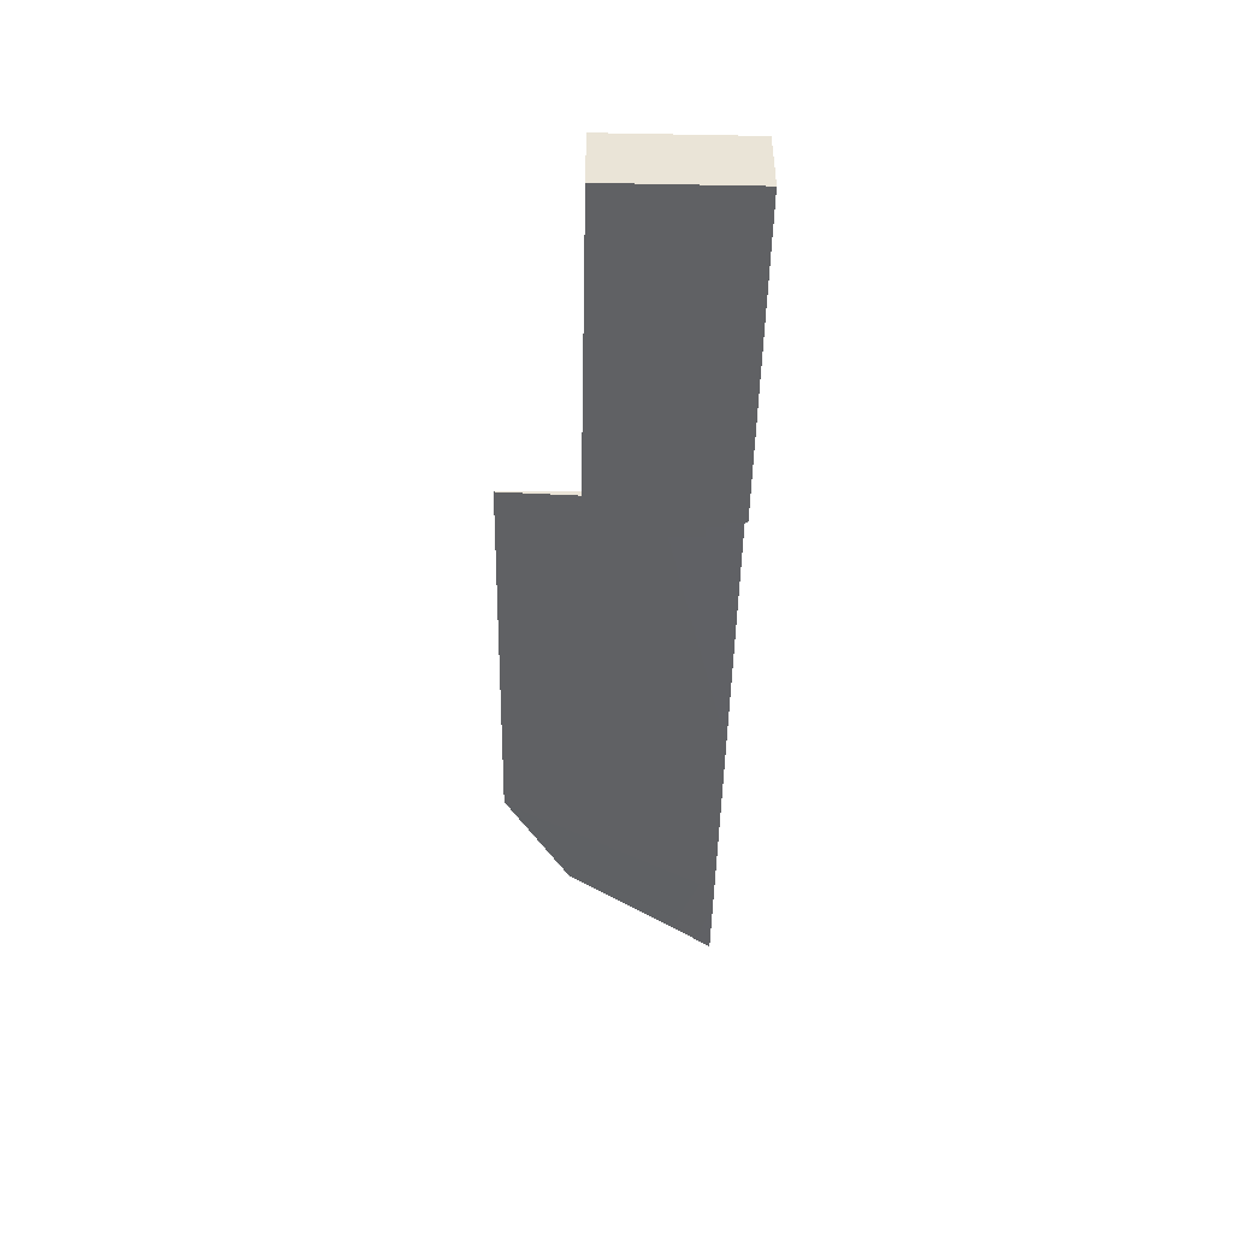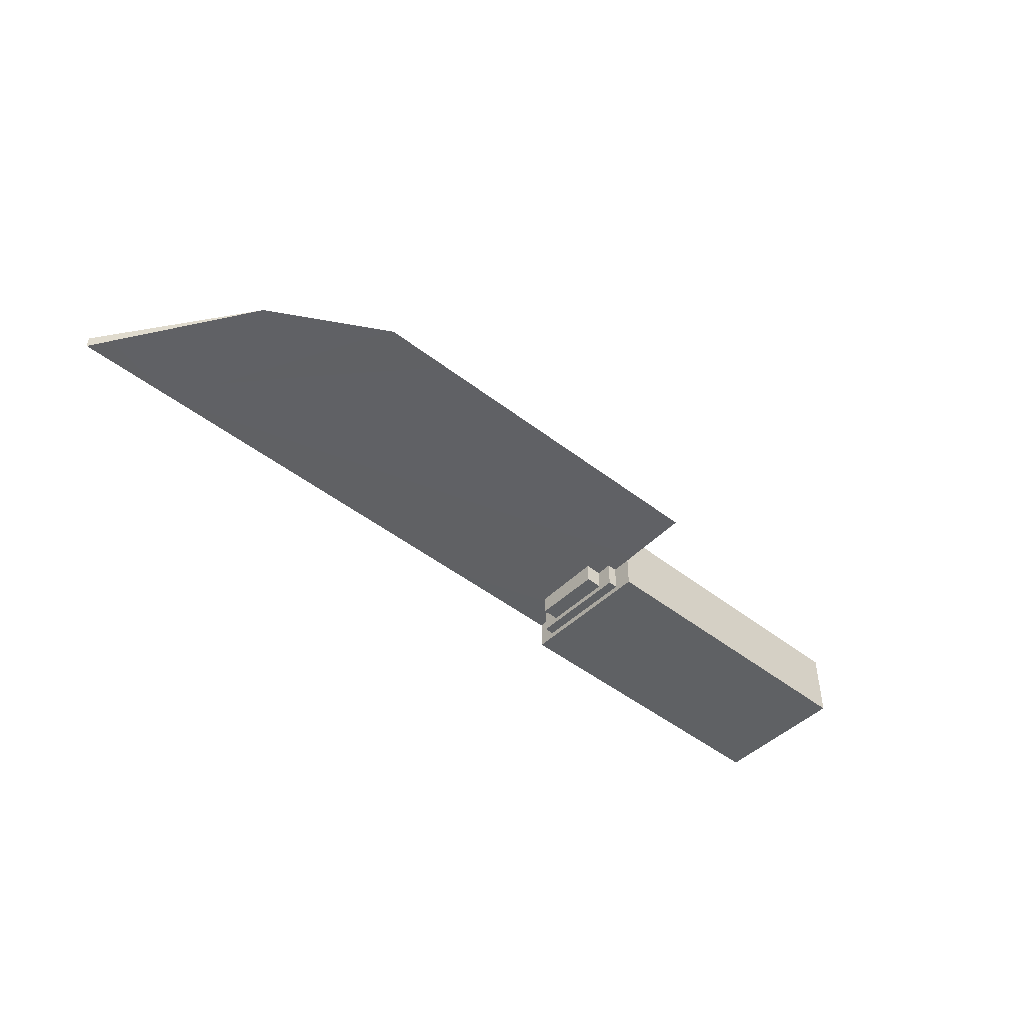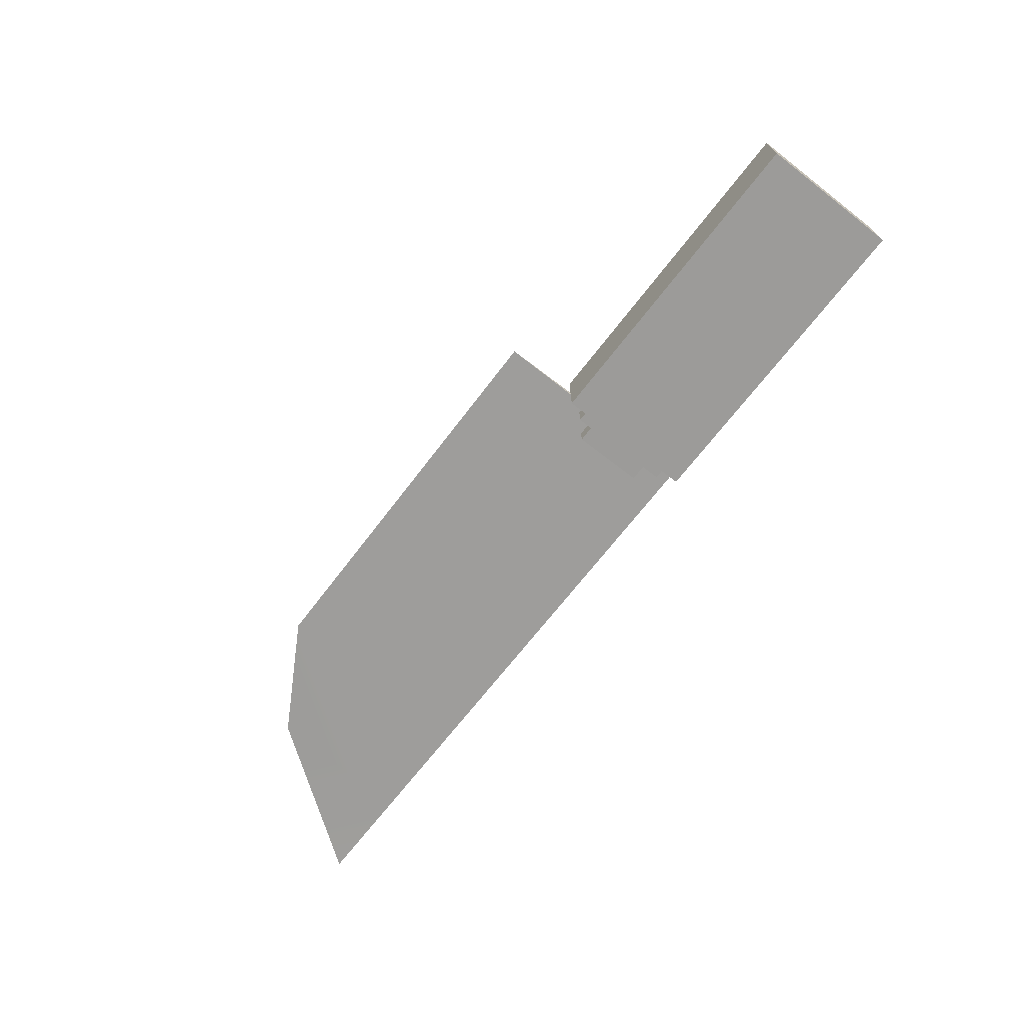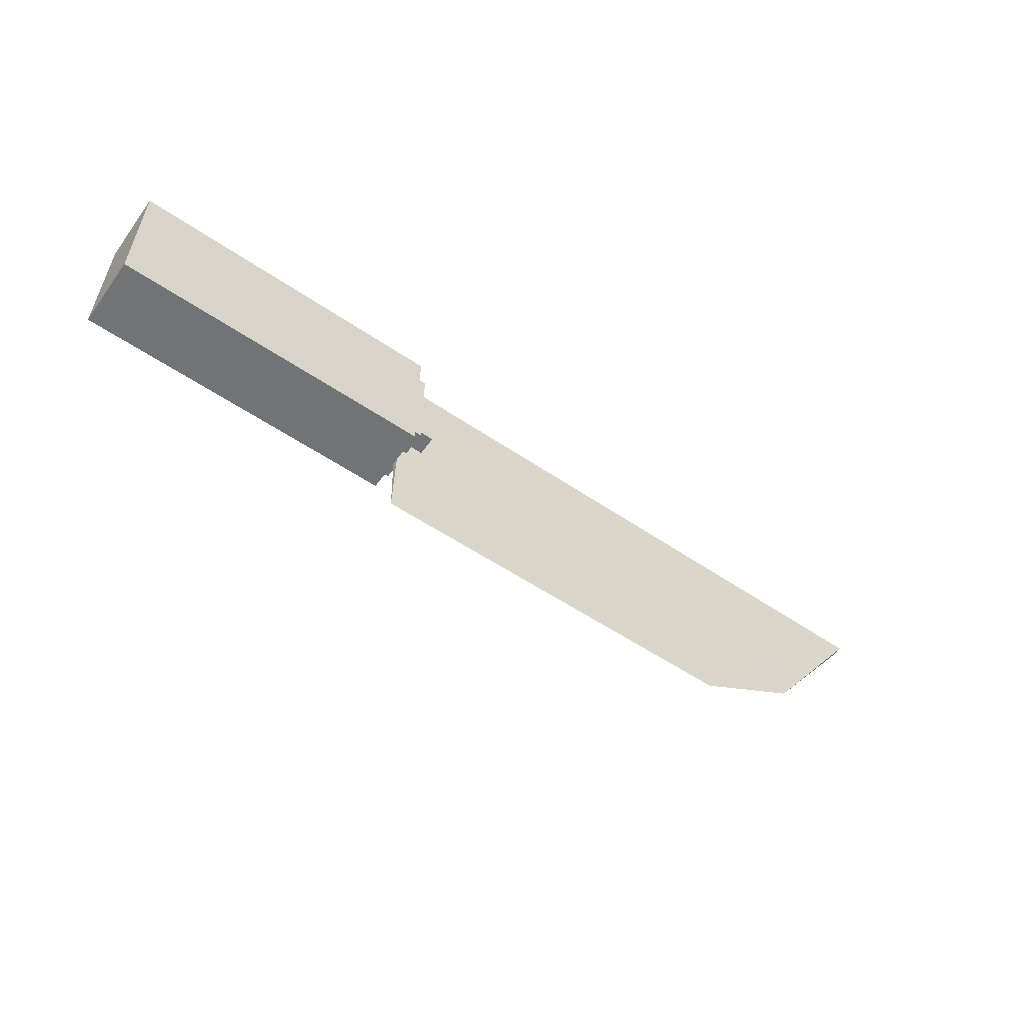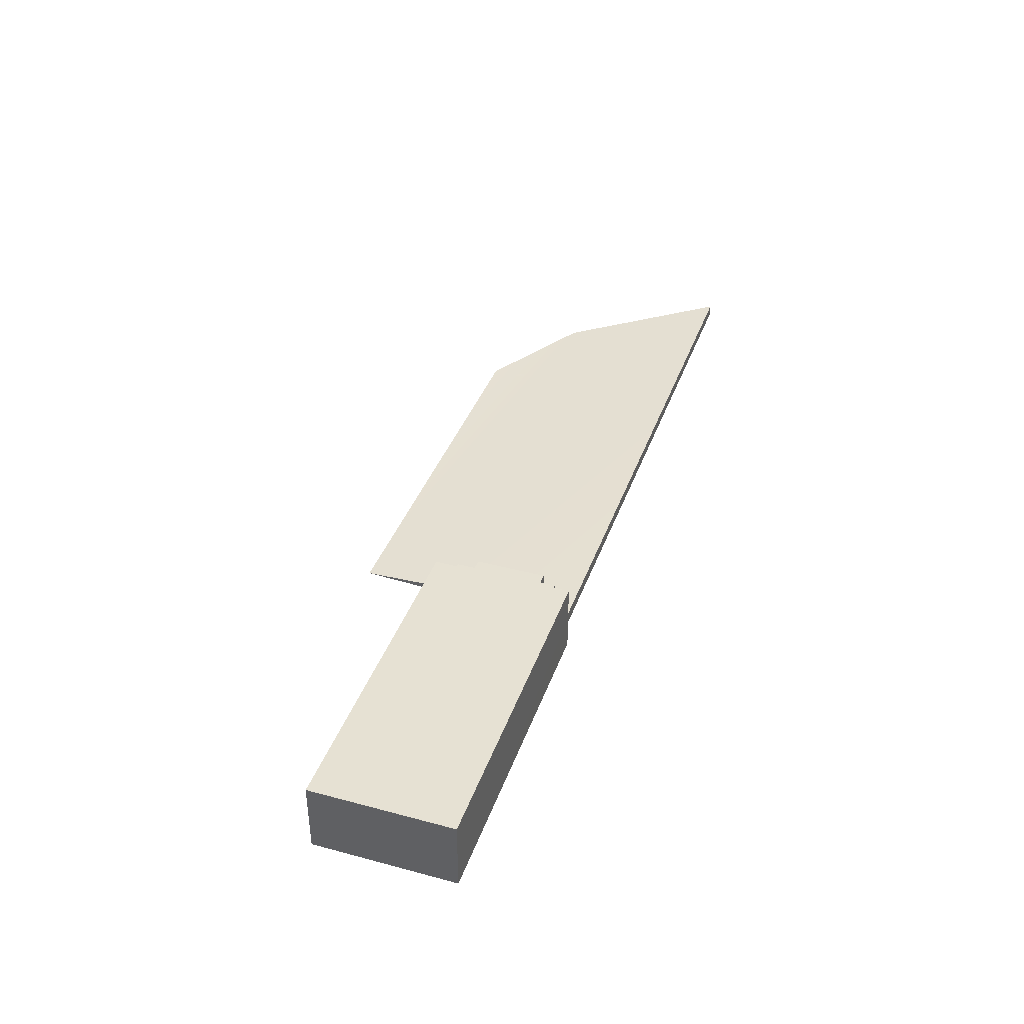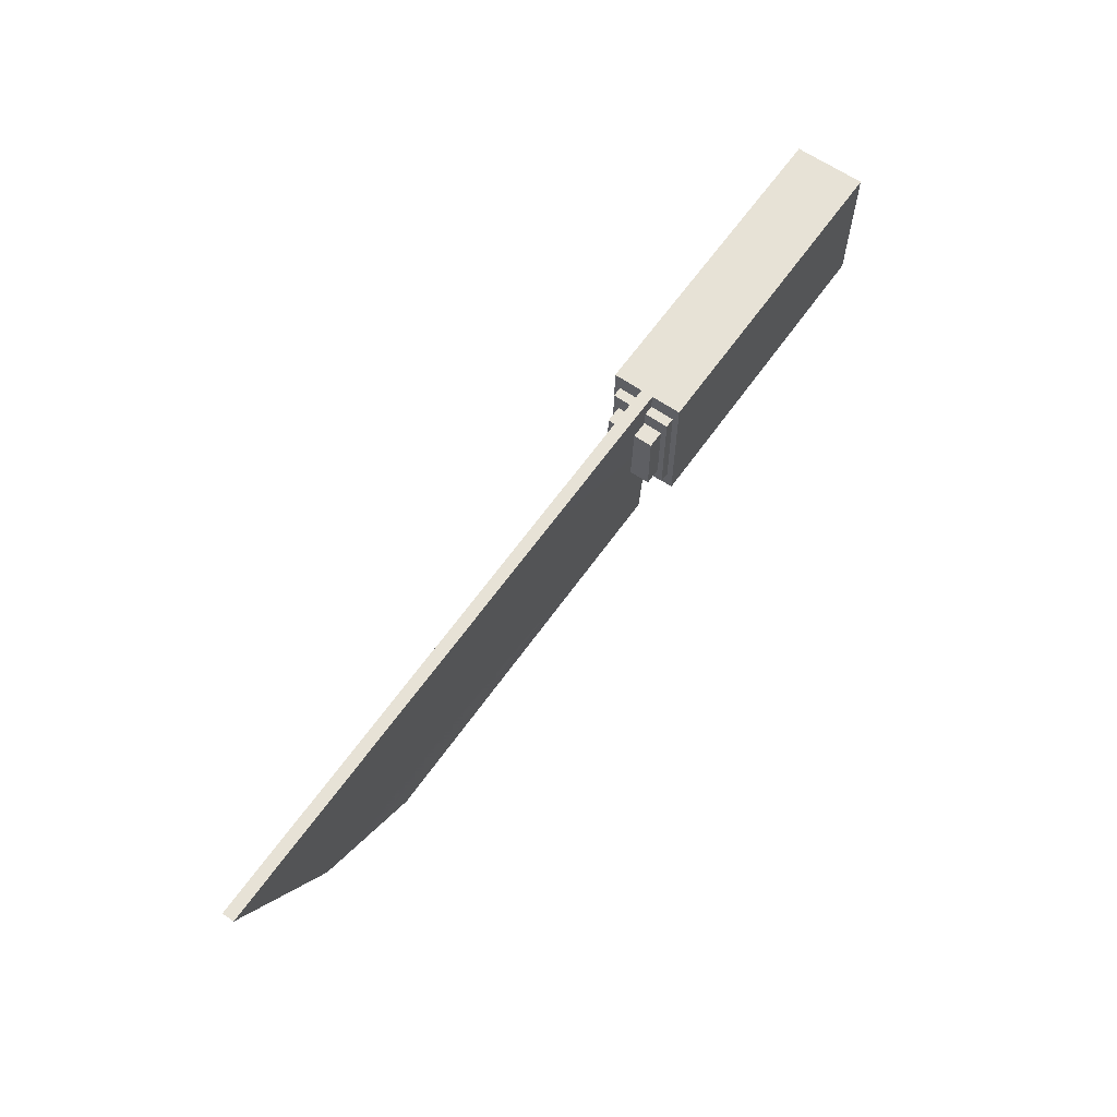
<metadata>
{"format":"obj","ext":"obj","renderer":"f3d","projection":"perspective","resolution":1024,"background":"white","views":[{"elev":-46.9,"azim":-91.2,"up":"+Y"},{"elev":-45.9,"azim":137.9,"up":"+Y"},{"elev":-69.8,"azim":-127.8,"up":"+Y"},{"elev":-55.8,"azim":-35.5,"up":"+Z"},{"elev":38.7,"azim":-71.4,"up":"+Y"},{"elev":63.0,"azim":125.1,"up":"+Z"}]}
</metadata>
<code>
v  -67.11 4.109 -1.834
v  -67.11 4.109 12.43
v  -67.11 -4.109 -1.834
v  -67.11 -4.109 12.43
v  -24.08 4.109 -1.834
v  -24.08 4.109 12.43
v  -24.08 -4.109 12.43
v  -24.08 -4.109 -1.834
v  41.32 0.6788 12.43
v  40.74 0 -4.705
v  54.21 0.6788 12.43
v  26.51 0 -12.12
v  -24.08 0 -12.44
v  41.32 -0.6788 12.43
v  54.21 -0.6788 12.43
v  -24.08 0.6975 12.43
v  -24.08 -0.7103 12.43
v  -24.08 -0.3709 -1.834
v  -24.08 0.3593 -1.834
v  -64.22 -3.332 10.08
v  -64.22 3.332 10.08
v  -64.22 -3.332 0.3669
v  -64.22 3.332 0.3669
v  -21.74 3.332 10.08
v  -21.74 3.332 0.3669
v  -21.74 -3.332 0.3669
v  -21.74 -3.332 10.08
v  49.49 0.5506 10.08
v  37.05 0 -3.816
v  37.59 0.5506 10.08
v  -21.74 0 -10.09
v  23.91 0 -9.833
v  49.49 -0.5506 10.08
v  37.59 -0.5506 10.08
v  -21.74 -0.5761 10.08
v  -21.74 0.5657 10.08
v  -21.74 -0.3008 0.3669
v  -21.74 0.2914 0.3669
v  -70.28 4.942 -4.518
v  -70.28 4.942 14.87
v  -70.28 -4.942 -4.518
v  -70.28 -4.942 14.87
v  -25.45 4.942 -4.518
v  -25.45 4.942 14.87
v  -25.45 -4.942 14.87
v  -25.45 -4.942 -4.518
v  45.03 0.8164 14.87
v  44.41 0 -5.63
v  58.92 0.8164 14.87
v  29.07 0 -14.51
v  -25.45 0 -14.88
v  45.03 -0.8164 14.87
v  58.92 -0.8164 14.87
v  -25.45 0.8389 14.88
v  -25.45 -0.8543 14.88
v  -25.45 -0.4461 -4.518
v  -25.45 0.4321 -4.518
g obj1
f 1 2 3
f 4 3 2
f 5 6 1
f 2 1 6
f 7 8 4
f 3 4 8
f 9 10 11
f 12 10 13
f 10 14 15
f 13 14 12
f 10 12 14
f 14 9 15
f 11 15 9
f 16 9 17
f 14 17 9
f 11 10 15
f 6 16 2
f 2 16 4
f 16 17 4
f 4 17 7
f 13 18 14
f 14 18 17
f 16 19 9
f 10 19 13
f 9 19 10
f 1 19 5
f 3 19 1
f 8 18 3
f 3 18 19
f 6 5 16
f 19 16 5
f 8 7 18
f 17 18 7
f 18 13 19
f 20 21 22
f 23 22 21
f 21 24 23
f 25 23 24
f 22 26 20
f 27 20 26
f 28 29 30
f 31 29 32
f 33 34 29
f 29 34 32
f 31 32 34
f 28 30 33
f 34 33 30
f 34 30 35
f 36 35 30
f 33 29 28
f 21 36 24
f 20 36 21
f 20 35 36
f 27 35 20
f 34 37 31
f 35 37 34
f 30 38 36
f 31 38 29
f 29 38 30
f 25 38 23
f 23 38 22
f 22 37 26
f 38 37 22
f 38 25 36
f 24 36 25
f 35 27 37
f 26 37 27
f 38 31 37
g obj2
f 39 40 41
f 42 41 40
f 43 44 39
f 40 39 44
f 45 46 42
f 41 42 46
f 47 48 49
f 50 48 51
f 48 52 53
f 51 52 50
f 48 50 52
f 52 47 53
f 49 53 47
f 54 47 55
f 52 55 47
f 49 48 53
f 44 54 40
f 40 54 42
f 54 55 42
f 42 55 45
f 51 56 52
f 52 56 55
f 54 57 47
f 48 57 51
f 47 57 48
f 39 57 43
f 41 57 39
f 46 56 41
f 41 56 57
f 44 43 54
f 57 54 43
f 46 45 56
f 55 56 45
f 56 51 57

</code>
